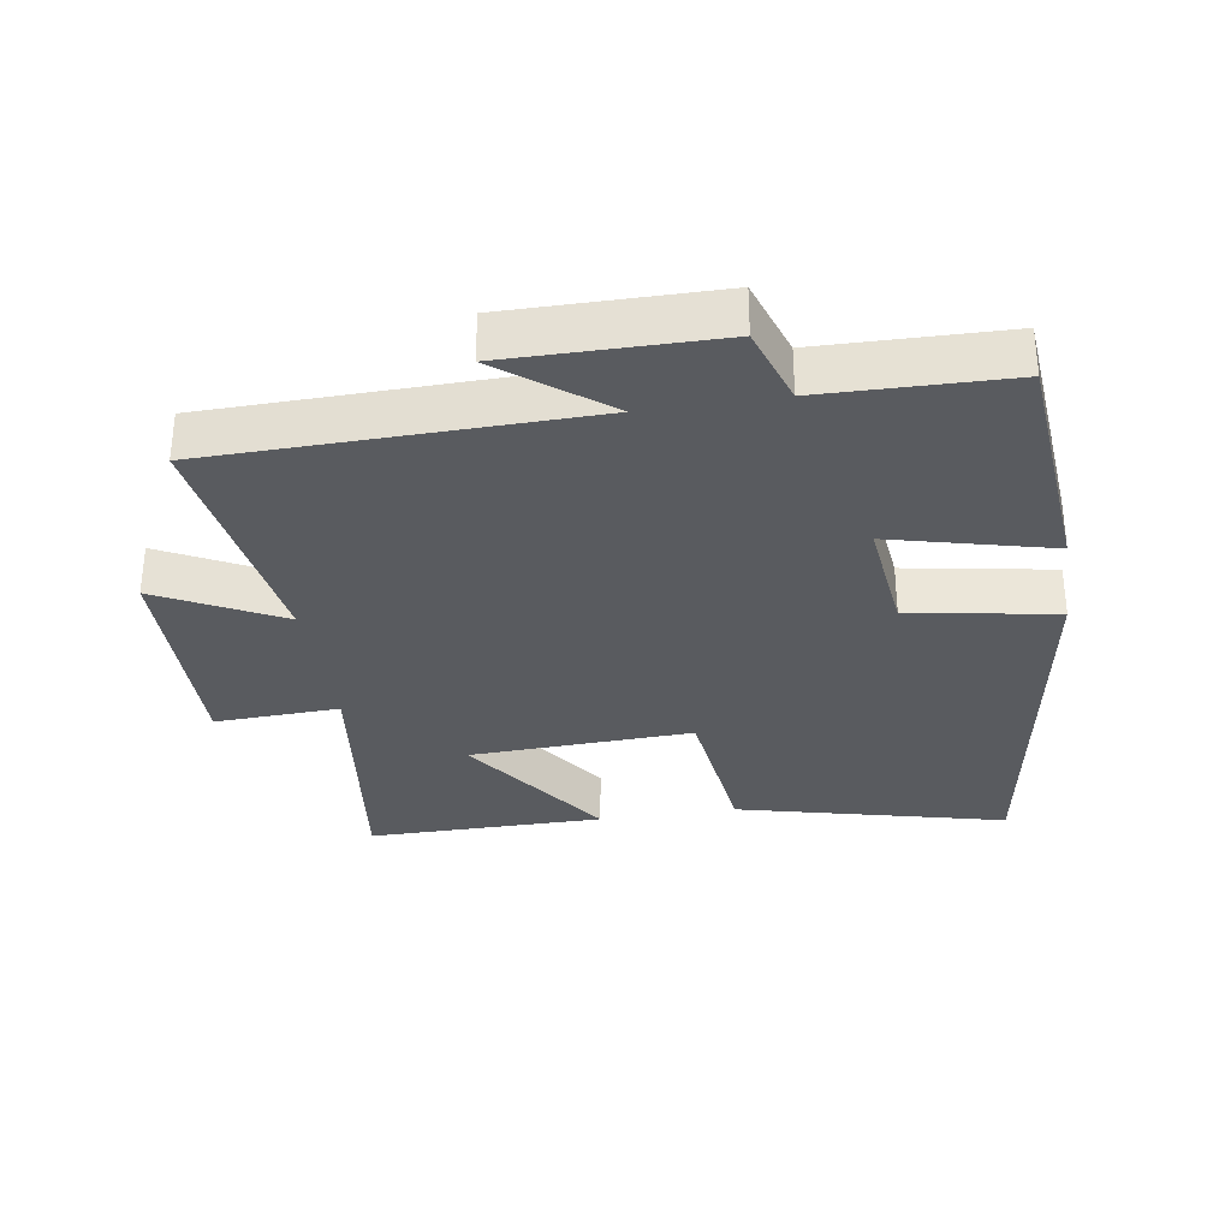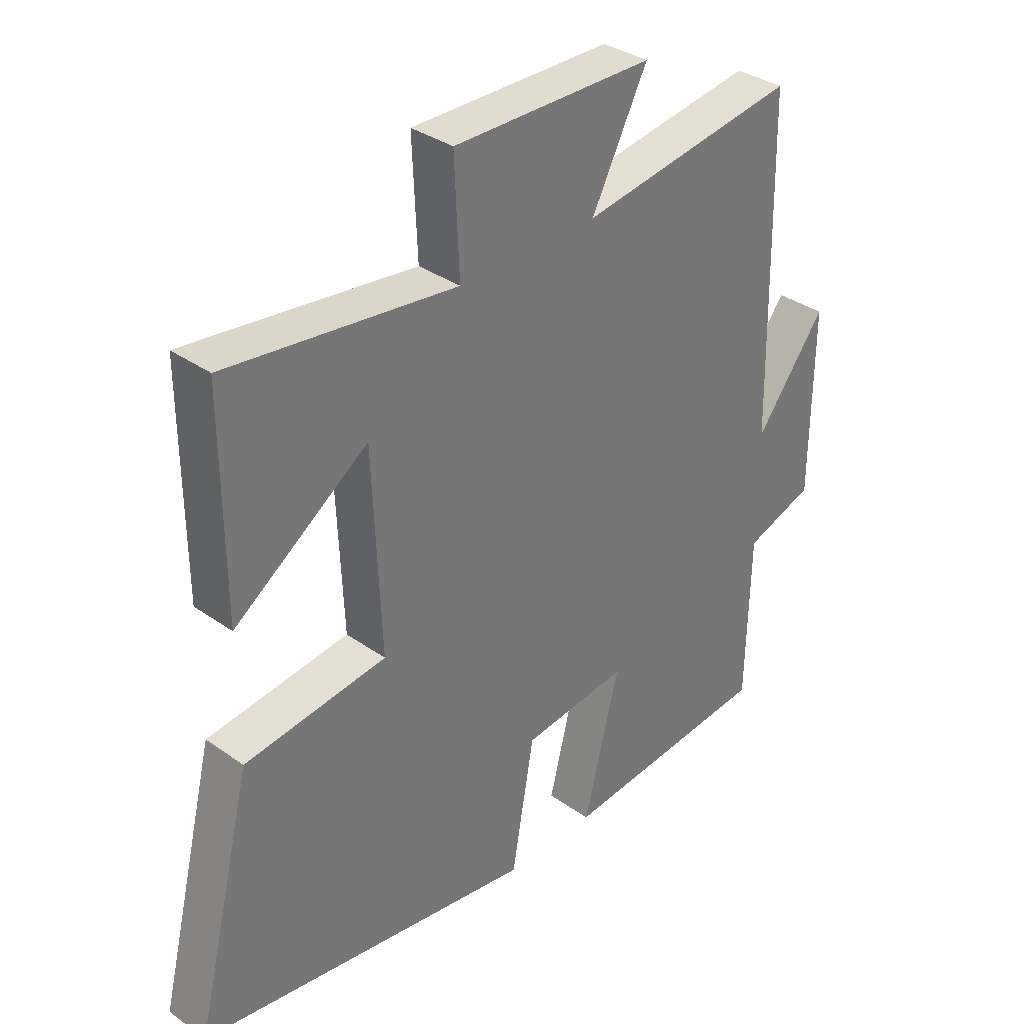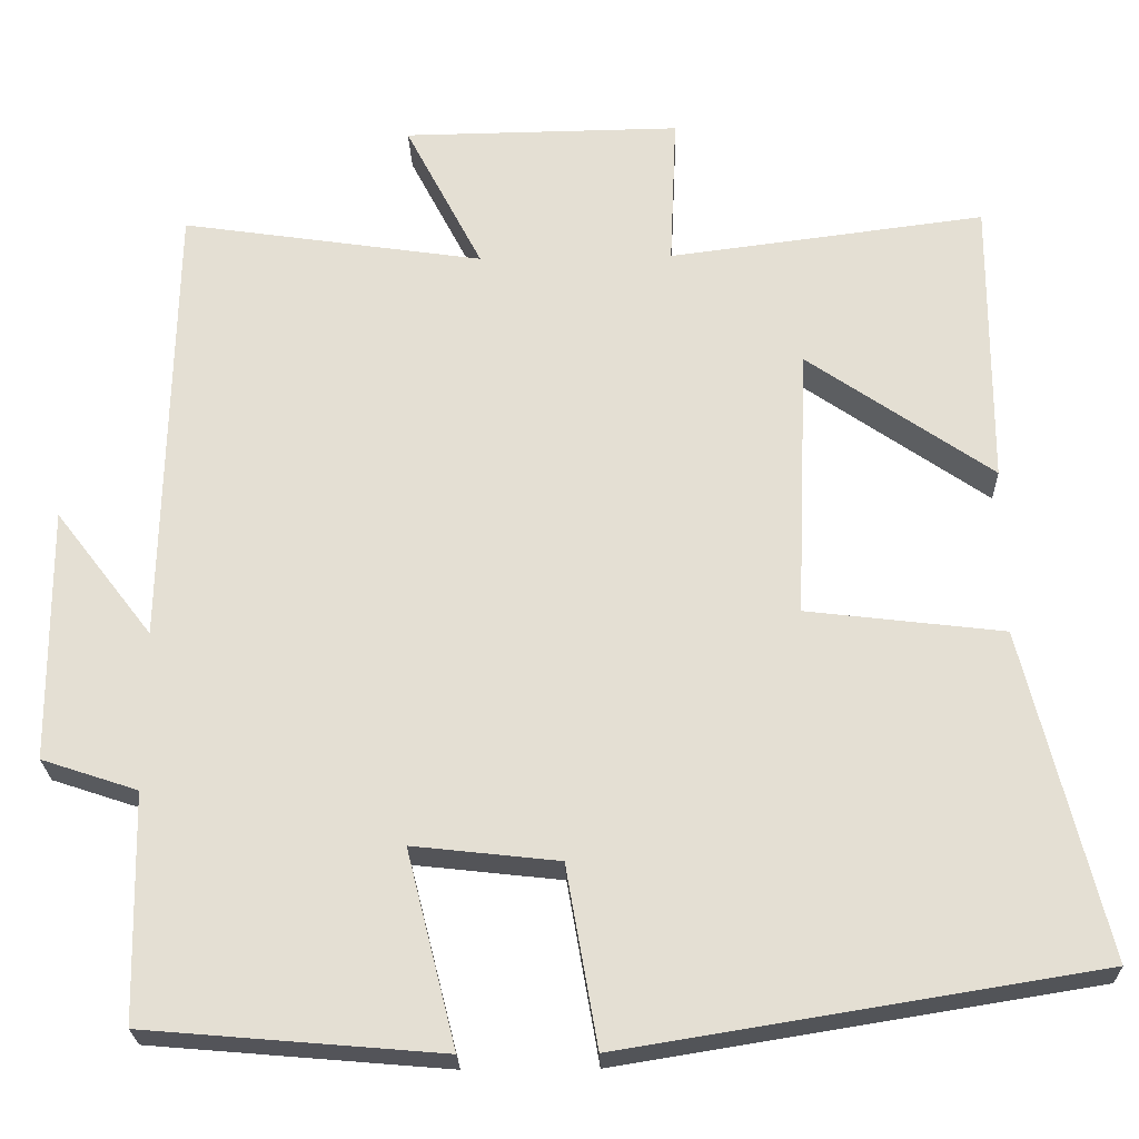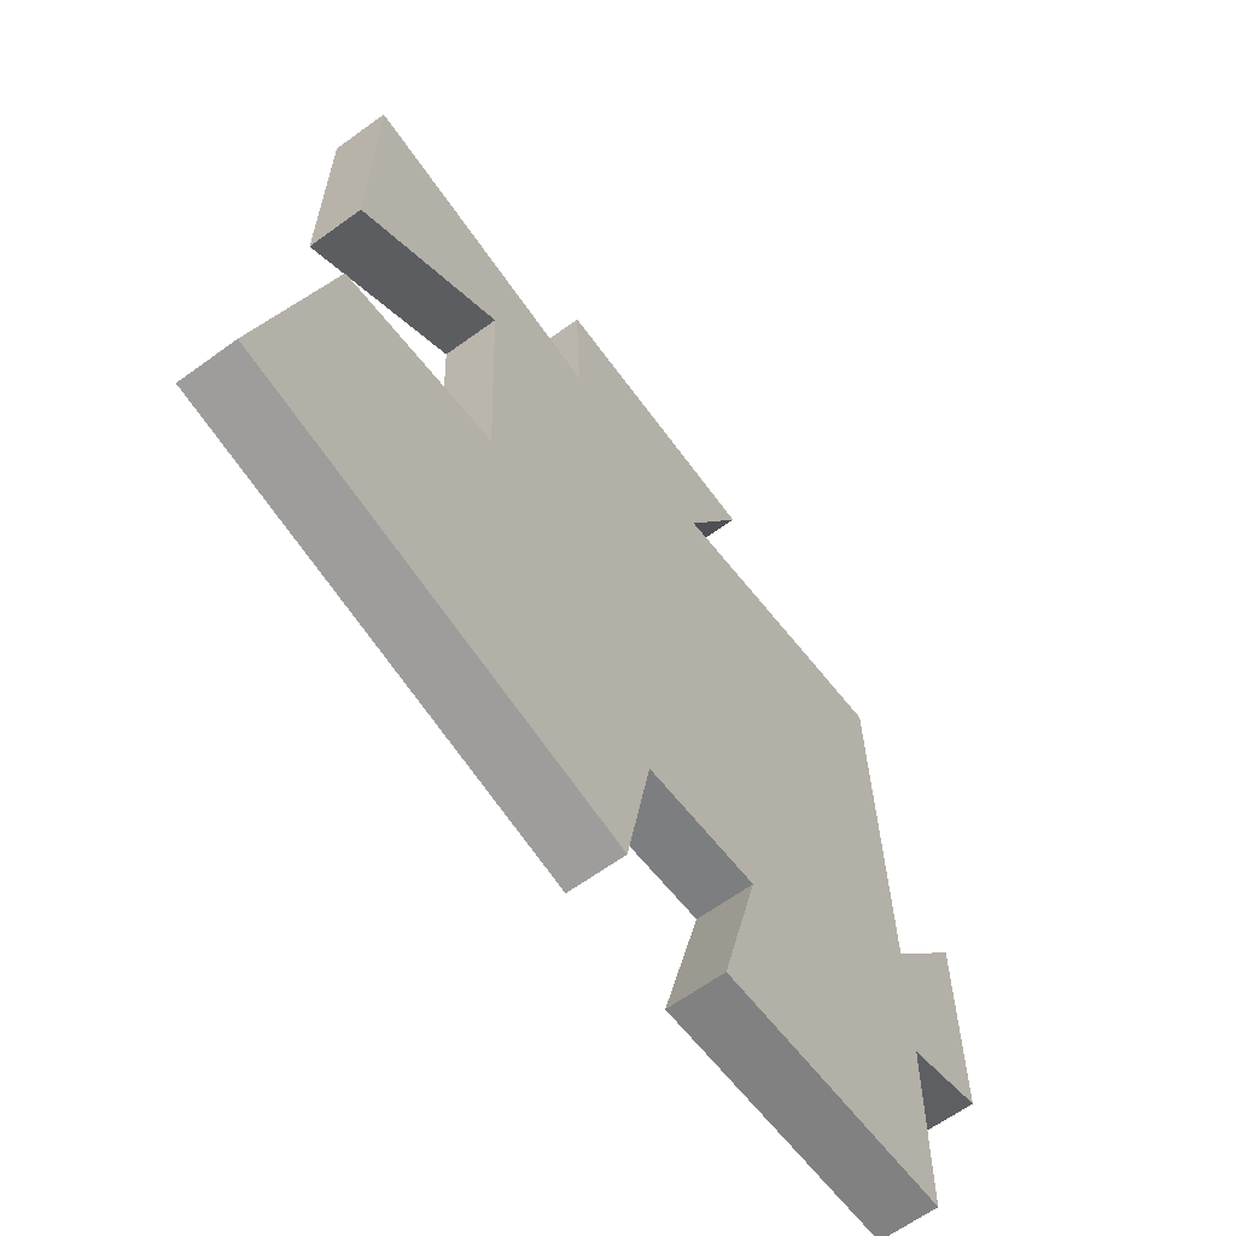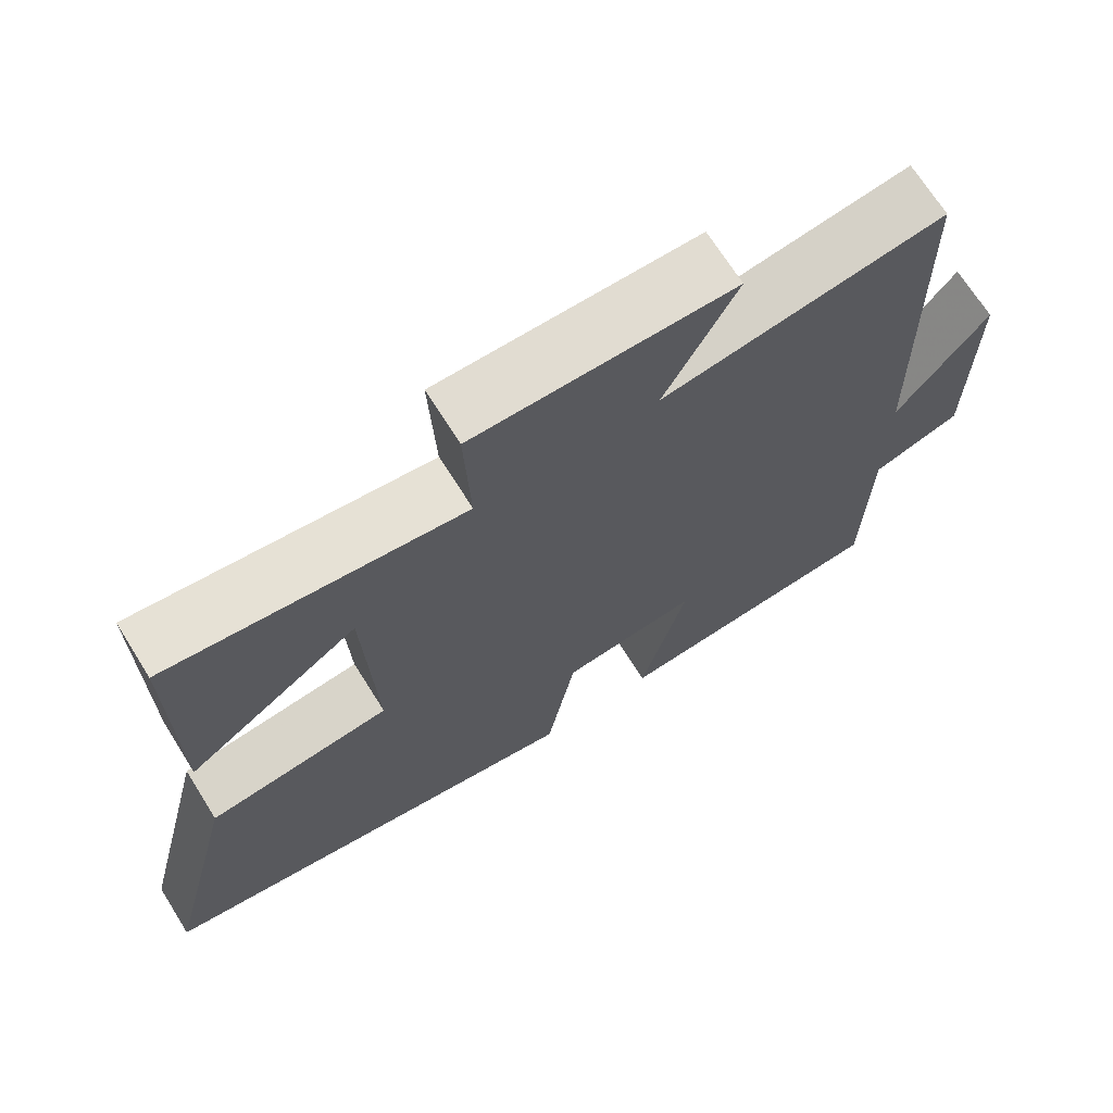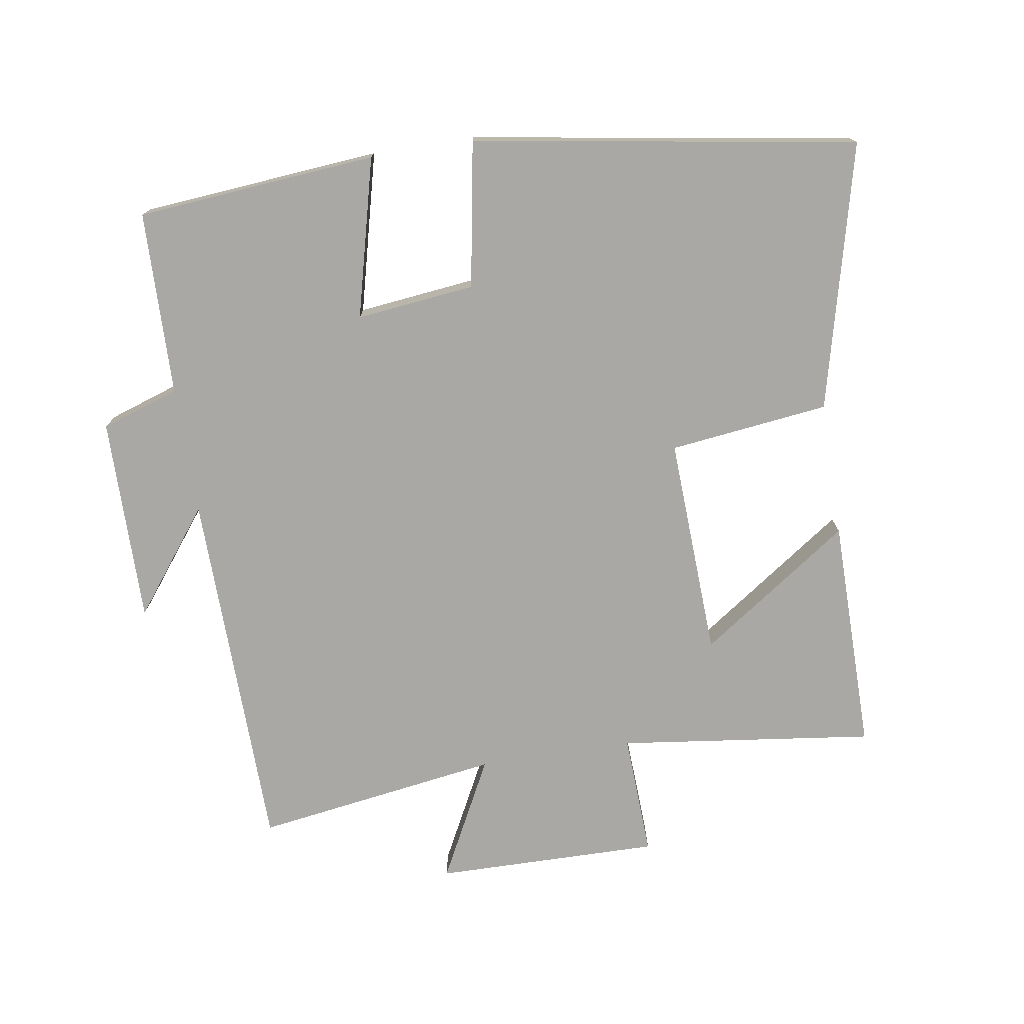
<metadata>
{"format":"obj","ext":"obj","renderer":"f3d","projection":"perspective","resolution":1024,"background":"white","views":[{"elev":-32.2,"azim":98.9,"up":"+Y"},{"elev":34.6,"azim":-46.5,"up":"+Z"},{"elev":-24.1,"azim":-178.3,"up":"+Z"},{"elev":-64.2,"azim":-53.8,"up":"+Z"},{"elev":69.6,"azim":-32.1,"up":"+Z"},{"elev":-75.2,"azim":-171.0,"up":"+Y"}]}
</metadata>
<code>
v -0.501 0.07 0.549
v -0.116 0.07 0.5
v -0.124 0.07 0.686
v 0.214 0.07 0.682
v 0.12 0.07 0.5
v 0.489 0.07 0.555
v 0.5 0.07 0.002
v 0.619 0.07 0.157
v 0.617 0.07 -0.153
v 0.5 0.07 -0.192
v 0.494 0.07 -0.469
v 0.133 0.07 -0.5
v 0.193 0.07 -0.261
v 0.015 0.07 -0.281
v -0.023 0.07 -0.5
v -0.598 0.07 -0.407
v -0.5 0.07 -0.008
v -0.26 0.07 0.021
v -0.274 0.07 0.353
v -0.5 0.07 0.196
v -0.501 0 0.549
v -0.116 0 0.5
v -0.124 0 0.686
v 0.214 0 0.682
v 0.12 0 0.5
v 0.489 0 0.555
v 0.5 0 0.002
v 0.619 0 0.157
v 0.617 0 -0.153
v 0.5 0 -0.192
v 0.494 0 -0.469
v 0.133 0 -0.5
v 0.193 0 -0.261
v 0.015 0 -0.281
v -0.023 0 -0.5
v -0.598 0 -0.407
v -0.5 0 -0.008
v -0.26 0 0.021
v -0.274 0 0.353
v -0.5 0 0.196
f 19 20 1 2
f 18 19 2
f 16 17 18
f 15 16 18
f 14 15 18
f 13 14 18 2
f 10 11 12 13
f 7 8 9 10
f 7 10 13
f 6 7 13
f 5 6 13
f 2 3 4 5
f 2 5 13
f 22 21 40 39
f 22 39 38
f 38 37 36
f 38 36 35
f 38 35 34
f 22 38 34 33
f 33 32 31 30
f 30 29 28 27
f 33 30 27
f 33 27 26
f 33 26 25
f 25 24 23 22
f 33 25 22
f 1 21 22 2
f 2 22 23 3
f 3 23 24 4
f 4 24 25 5
f 5 25 26 6
f 6 26 27 7
f 7 27 28 8
f 8 28 29 9
f 9 29 30 10
f 10 30 31 11
f 11 31 32 12
f 12 32 33 13
f 13 33 34 14
f 14 34 35 15
f 15 35 36 16
f 16 36 37 17
f 17 37 38 18
f 18 38 39 19
f 19 39 40 20
f 20 40 21 1

</code>
